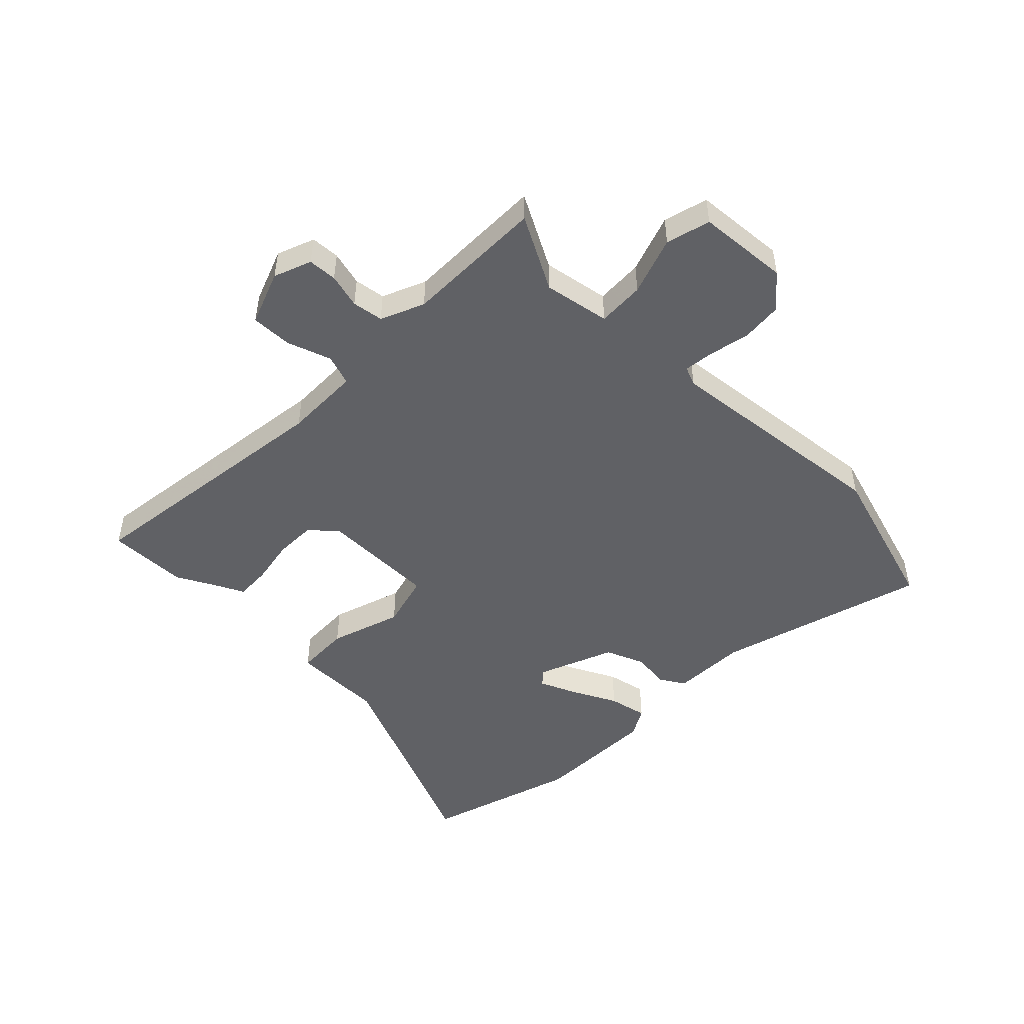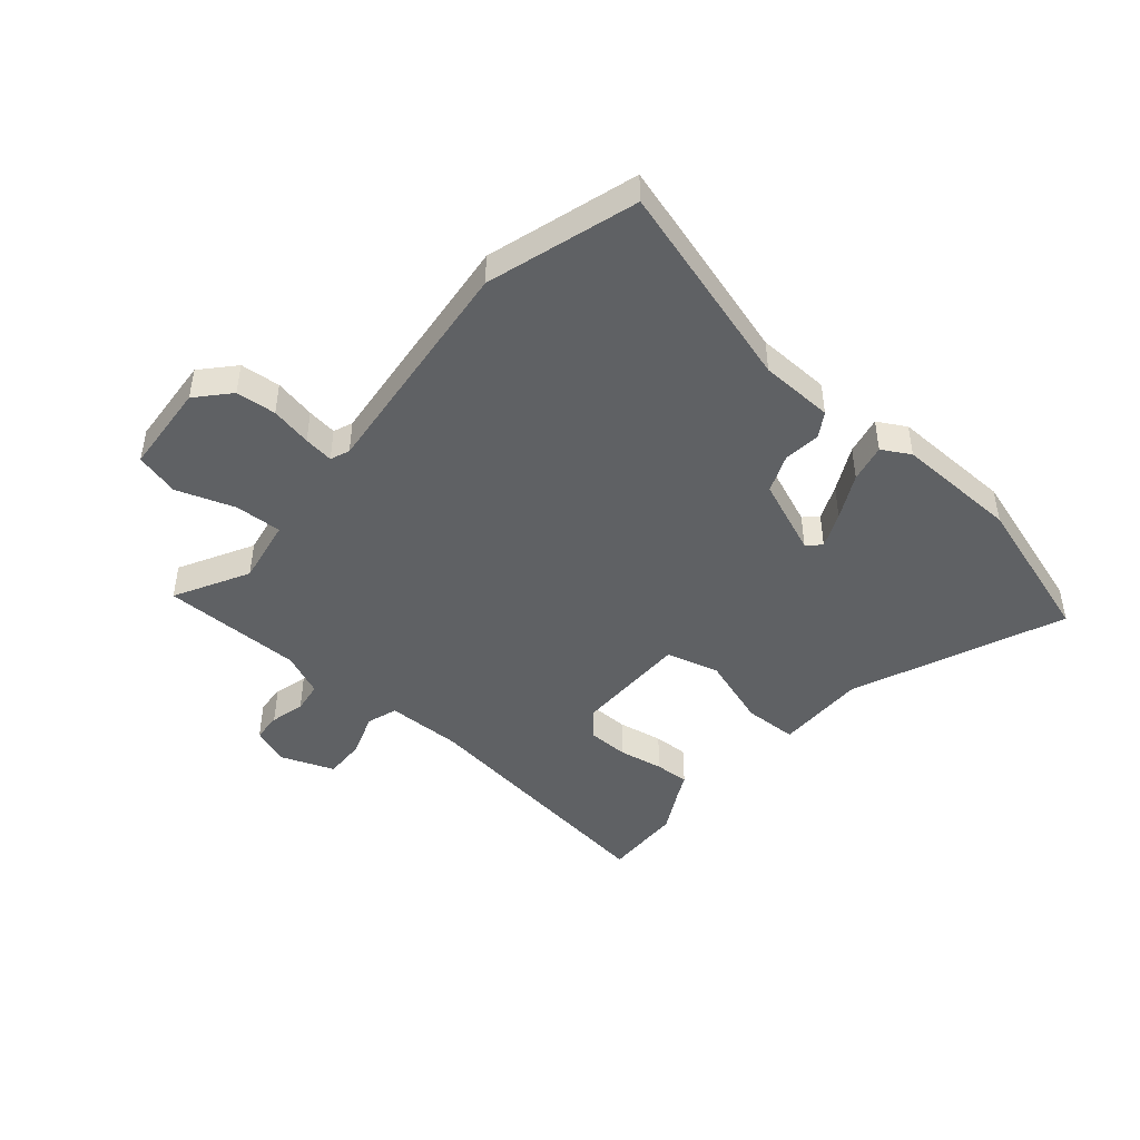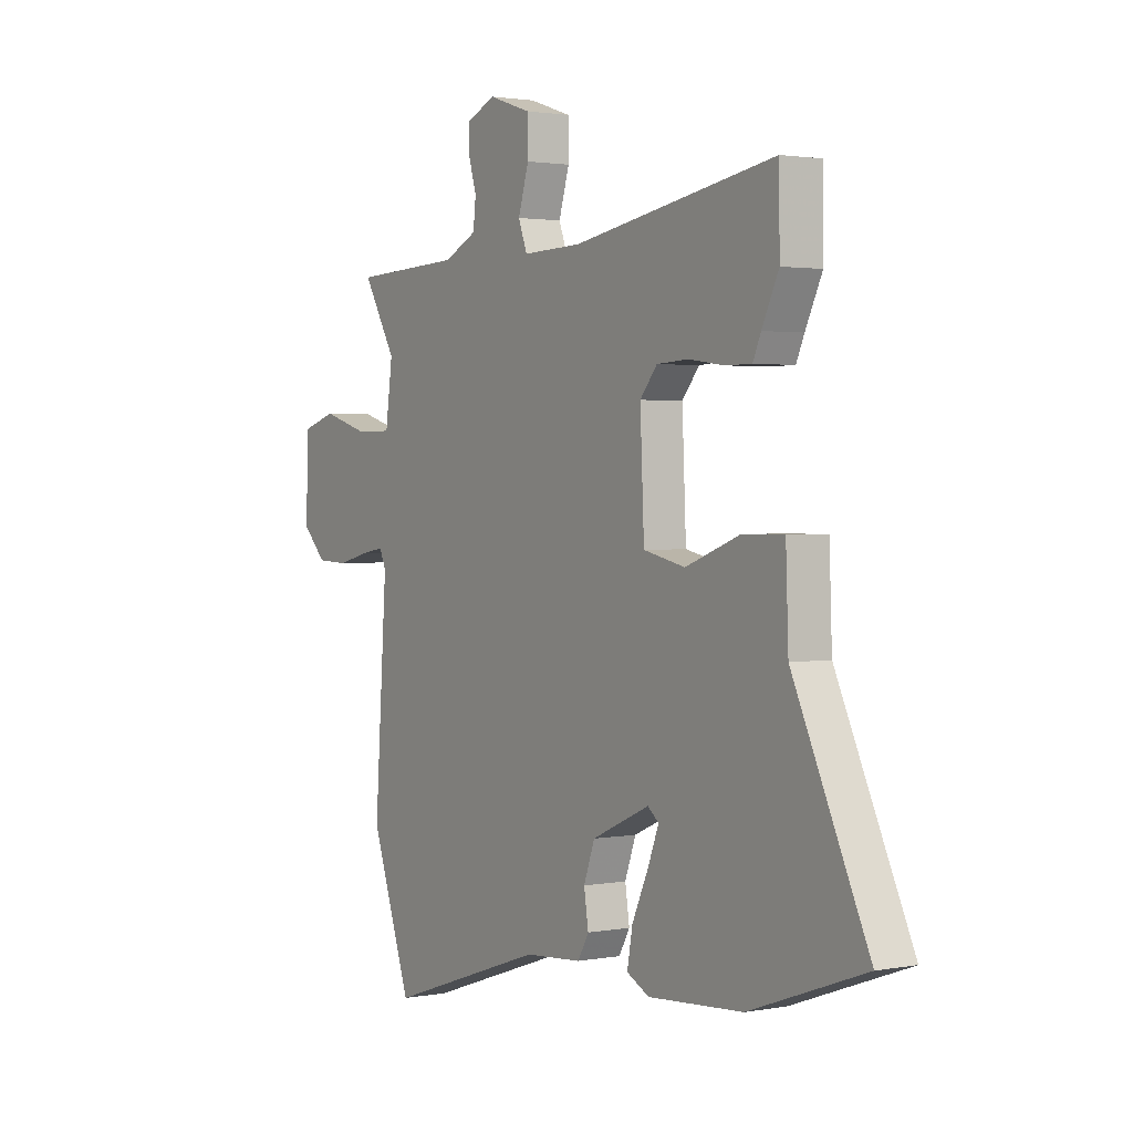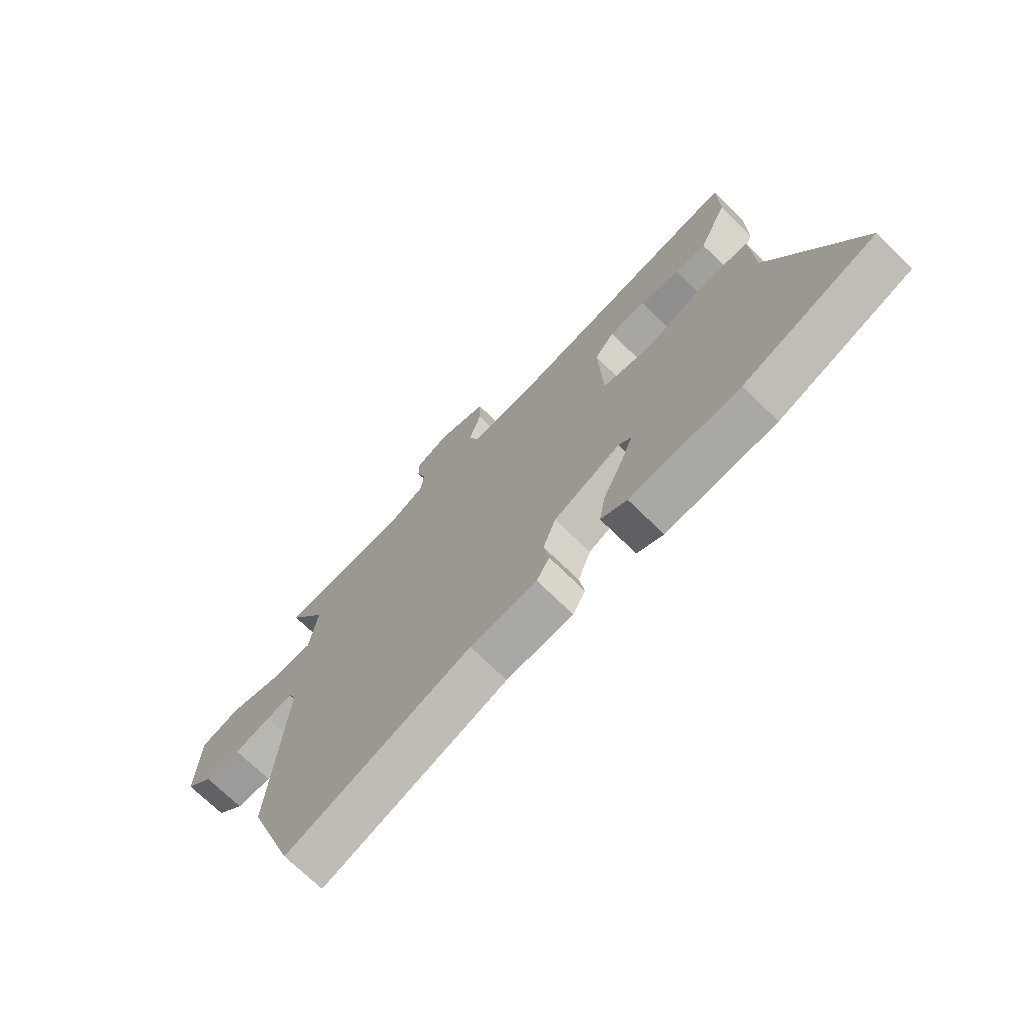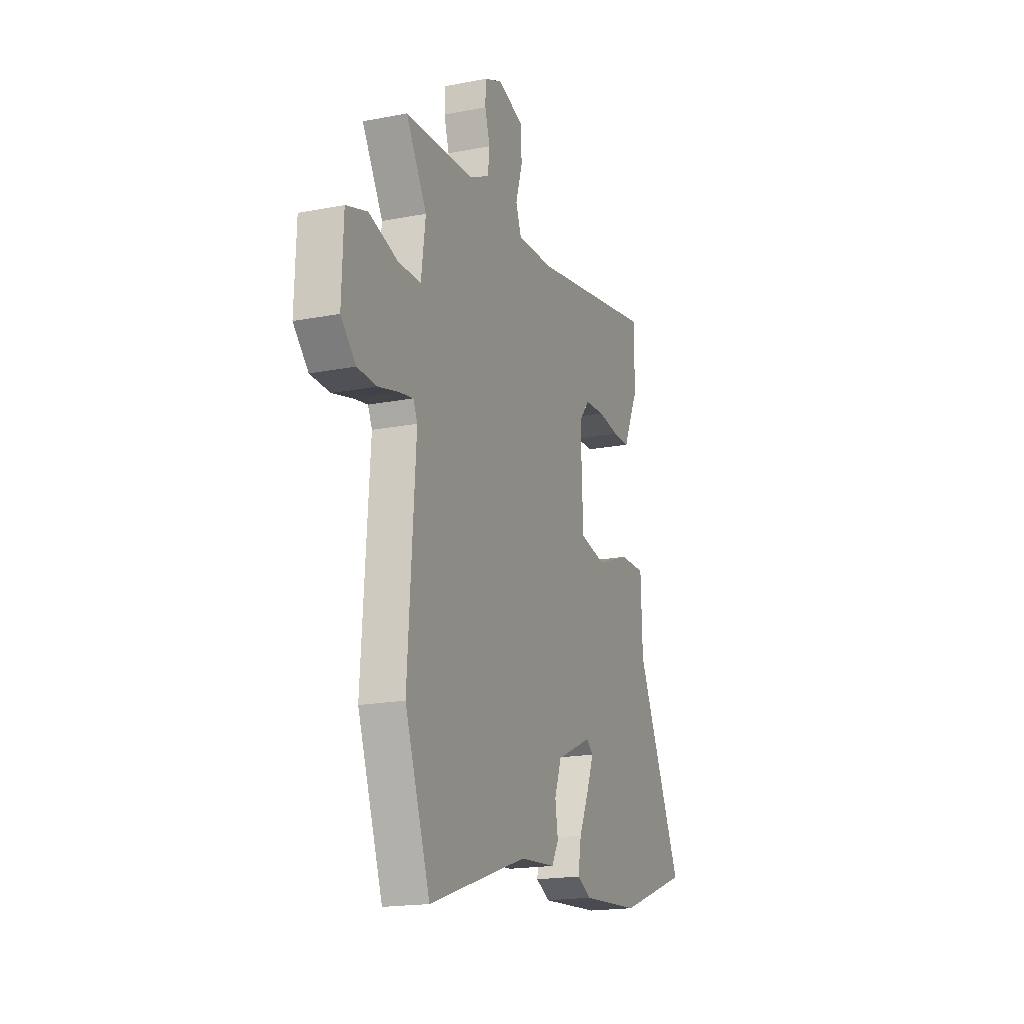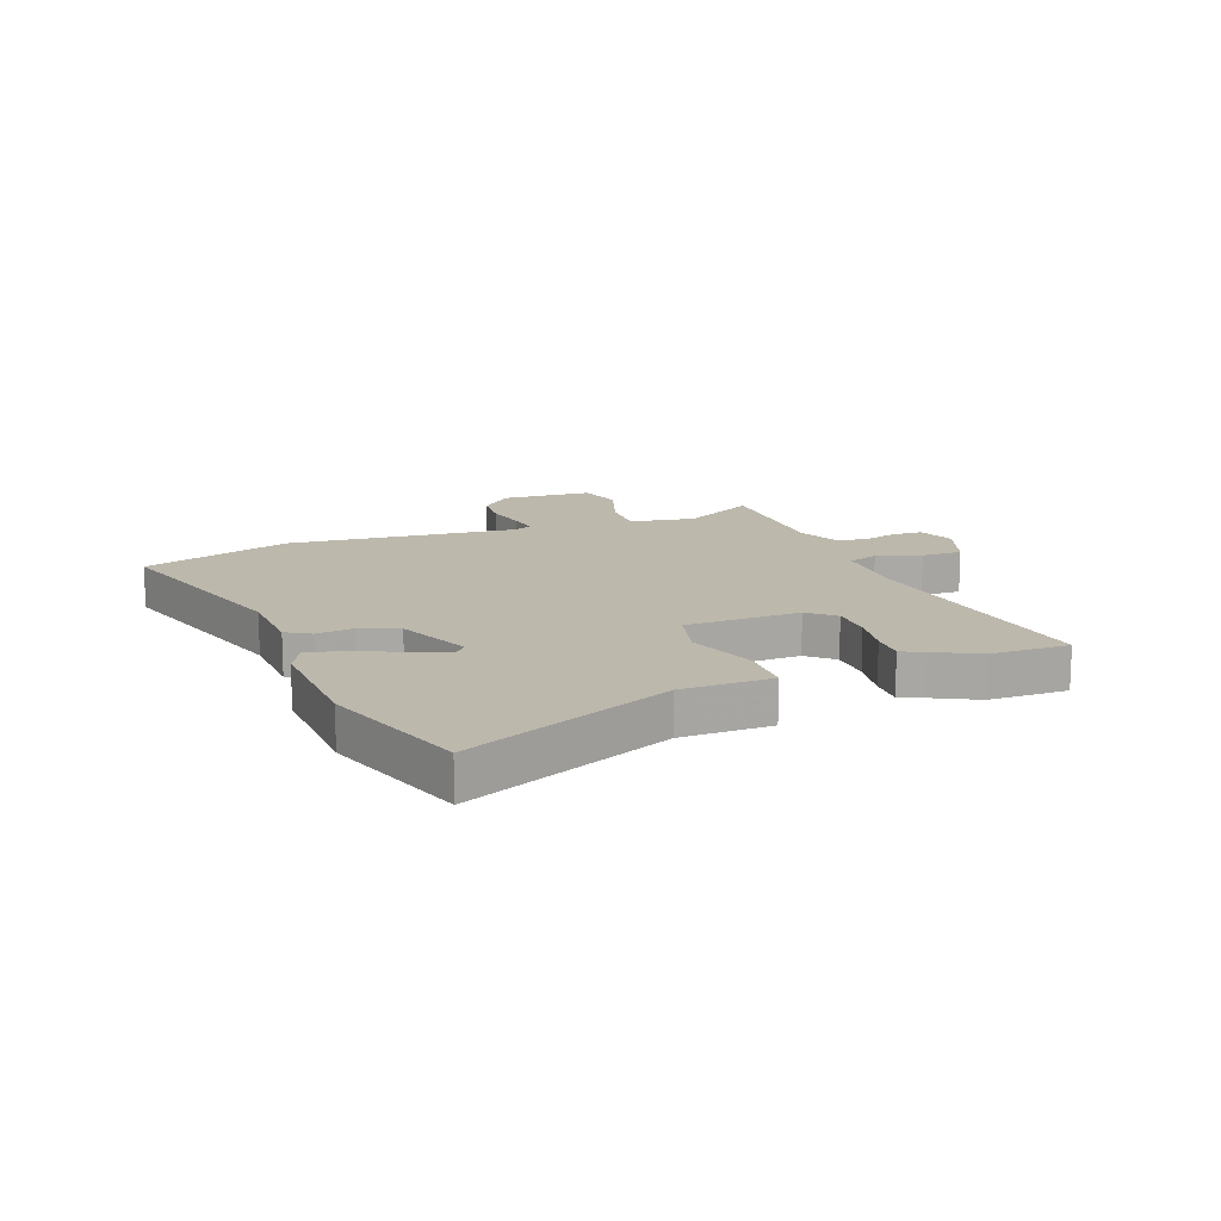
<metadata>
{"format":"obj","ext":"obj","renderer":"f3d","projection":"perspective","resolution":1024,"background":"white","views":[{"elev":-49.3,"azim":47.8,"up":"+Y"},{"elev":-45.9,"azim":141.9,"up":"+Y"},{"elev":1.9,"azim":-123.2,"up":"+Z"},{"elev":-71.7,"azim":-134.4,"up":"+Z"},{"elev":-18.2,"azim":110.8,"up":"+Z"},{"elev":14.7,"azim":-109.3,"up":"+Y"}]}
</metadata>
<code>
v 0.564 0.07 0.482
v 0.489 0.07 0.355
v 0.505 0.07 0.238
v 0.588 0.07 0.238
v 0.692 0.07 0.269
v 0.769 0.07 0.245
v 0.775 0.07 0.084
v 0.721 0.07 0.029
v 0.65 0.07 0.026
v 0.578 0.07 0.044
v 0.526 0.07 0.053
v 0.511 0.07 0.02
v 0.539 0.07 -0.388
v 0.448 0.07 -0.649
v 0.088 0.07 -0.527
v -0.042 0.07 -0.517
v -0.067 0.07 -0.473
v -0.057 0.07 -0.408
v -0.082 0.07 -0.339
v -0.213 0.07 -0.28
v -0.238 0.07 -0.301
v -0.213 0.07 -0.365
v -0.176 0.07 -0.446
v -0.164 0.07 -0.514
v -0.215 0.07 -0.54
v -0.43 0.07 -0.525
v -0.691 0.07 -0.431
v -0.521 0.07 -0.067
v -0.515 0.07 0.093
v -0.421 0.07 0.092
v -0.298 0.07 0.046
v -0.203 0.07 0.067
v -0.194 0.07 0.27
v -0.233 0.07 0.317
v -0.305 0.07 0.321
v -0.384 0.07 0.31
v -0.445 0.07 0.31
v -0.463 0.07 0.351
v -0.501 0.07 0.43
v -0.499 0.07 0.57
v -0.04 0.07 0.491
v 0.094 0.07 0.487
v 0.114 0.07 0.54
v 0.09 0.07 0.619
v 0.091 0.07 0.691
v 0.187 0.07 0.723
v 0.252 0.07 0.695
v 0.253 0.07 0.644
v 0.235 0.07 0.584
v 0.241 0.07 0.529
v 0.316 0.07 0.493
v 0.564 0 0.482
v 0.489 0 0.355
v 0.505 0 0.238
v 0.588 0 0.238
v 0.692 0 0.269
v 0.769 0 0.245
v 0.775 0 0.084
v 0.721 0 0.029
v 0.65 0 0.026
v 0.578 0 0.044
v 0.526 0 0.053
v 0.511 0 0.02
v 0.539 0 -0.388
v 0.448 0 -0.649
v 0.088 0 -0.527
v -0.042 0 -0.517
v -0.067 0 -0.473
v -0.057 0 -0.408
v -0.082 0 -0.339
v -0.213 0 -0.28
v -0.238 0 -0.301
v -0.213 0 -0.365
v -0.176 0 -0.446
v -0.164 0 -0.514
v -0.215 0 -0.54
v -0.43 0 -0.525
v -0.691 0 -0.431
v -0.521 0 -0.067
v -0.515 0 0.093
v -0.421 0 0.092
v -0.298 0 0.046
v -0.203 0 0.067
v -0.194 0 0.27
v -0.233 0 0.317
v -0.305 0 0.321
v -0.384 0 0.31
v -0.445 0 0.31
v -0.463 0 0.351
v -0.501 0 0.43
v -0.499 0 0.57
v -0.04 0 0.491
v 0.094 0 0.487
v 0.114 0 0.54
v 0.09 0 0.619
v 0.091 0 0.691
v 0.187 0 0.723
v 0.252 0 0.695
v 0.253 0 0.644
v 0.235 0 0.584
v 0.241 0 0.529
v 0.316 0 0.493
f 47 48 49
f 46 47 49
f 45 46 49
f 44 45 49
f 43 44 49
f 42 43 49 50
f 38 39 40 41
f 38 41 42
f 37 38 42
f 36 37 42
f 35 36 42
f 42 50 51
f 35 42 51
f 34 35 51
f 28 29 30 31
f 28 31 32
f 26 27 28
f 25 26 28
f 24 25 28
f 23 24 28
f 22 23 28
f 21 22 28
f 20 21 28 32
f 19 20 32 33
f 15 16 17 18
f 18 19 33
f 15 18 33
f 14 15 33
f 13 14 33
f 12 13 33
f 8 9 10
f 7 8 10
f 6 7 10
f 5 6 10
f 4 5 10
f 3 4 10 11
f 33 34 51
f 12 33 51
f 11 12 51
f 3 11 51
f 2 3 51
f 1 2 51
f 100 99 98
f 100 98 97
f 100 97 96
f 100 96 95
f 100 95 94
f 101 100 94 93
f 92 91 90 89
f 93 92 89
f 93 89 88
f 93 88 87
f 93 87 86
f 102 101 93
f 102 93 86
f 102 86 85
f 82 81 80 79
f 83 82 79
f 79 78 77
f 79 77 76
f 79 76 75
f 79 75 74
f 79 74 73
f 79 73 72
f 83 79 72 71
f 84 83 71 70
f 69 68 67 66
f 84 70 69
f 84 69 66
f 84 66 65
f 84 65 64
f 84 64 63
f 61 60 59
f 61 59 58
f 61 58 57
f 61 57 56
f 61 56 55
f 62 61 55 54
f 102 85 84
f 102 84 63
f 102 63 62
f 102 62 54
f 102 54 53
f 102 53 52
f 1 52 53 2
f 2 53 54 3
f 3 54 55 4
f 4 55 56 5
f 5 56 57 6
f 6 57 58 7
f 7 58 59 8
f 8 59 60 9
f 9 60 61 10
f 10 61 62 11
f 11 62 63 12
f 12 63 64 13
f 13 64 65 14
f 14 65 66 15
f 15 66 67 16
f 16 67 68 17
f 17 68 69 18
f 18 69 70 19
f 19 70 71 20
f 20 71 72 21
f 21 72 73 22
f 22 73 74 23
f 23 74 75 24
f 24 75 76 25
f 25 76 77 26
f 26 77 78 27
f 27 78 79 28
f 28 79 80 29
f 29 80 81 30
f 30 81 82 31
f 31 82 83 32
f 32 83 84 33
f 33 84 85 34
f 34 85 86 35
f 35 86 87 36
f 36 87 88 37
f 37 88 89 38
f 38 89 90 39
f 39 90 91 40
f 40 91 92 41
f 41 92 93 42
f 42 93 94 43
f 43 94 95 44
f 44 95 96 45
f 45 96 97 46
f 46 97 98 47
f 47 98 99 48
f 48 99 100 49
f 49 100 101 50
f 50 101 102 51
f 51 102 52 1

</code>
